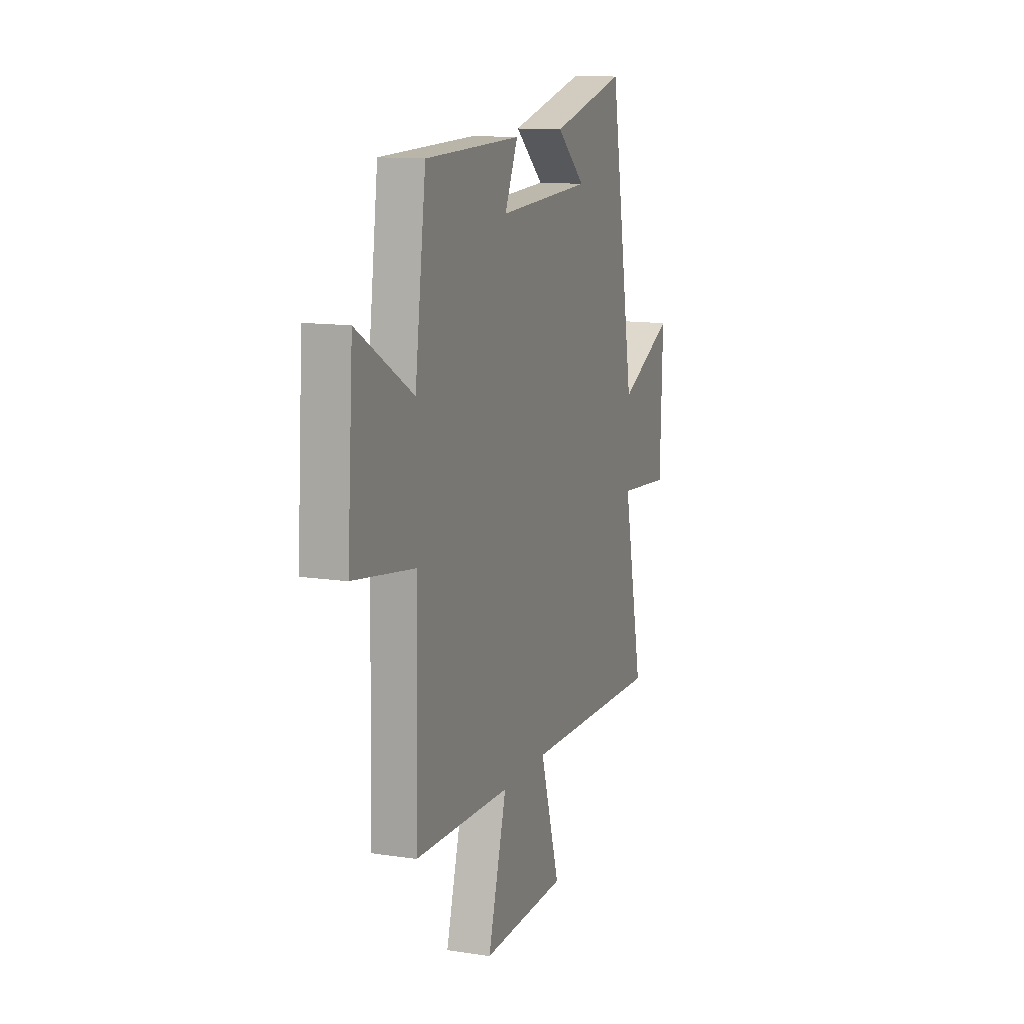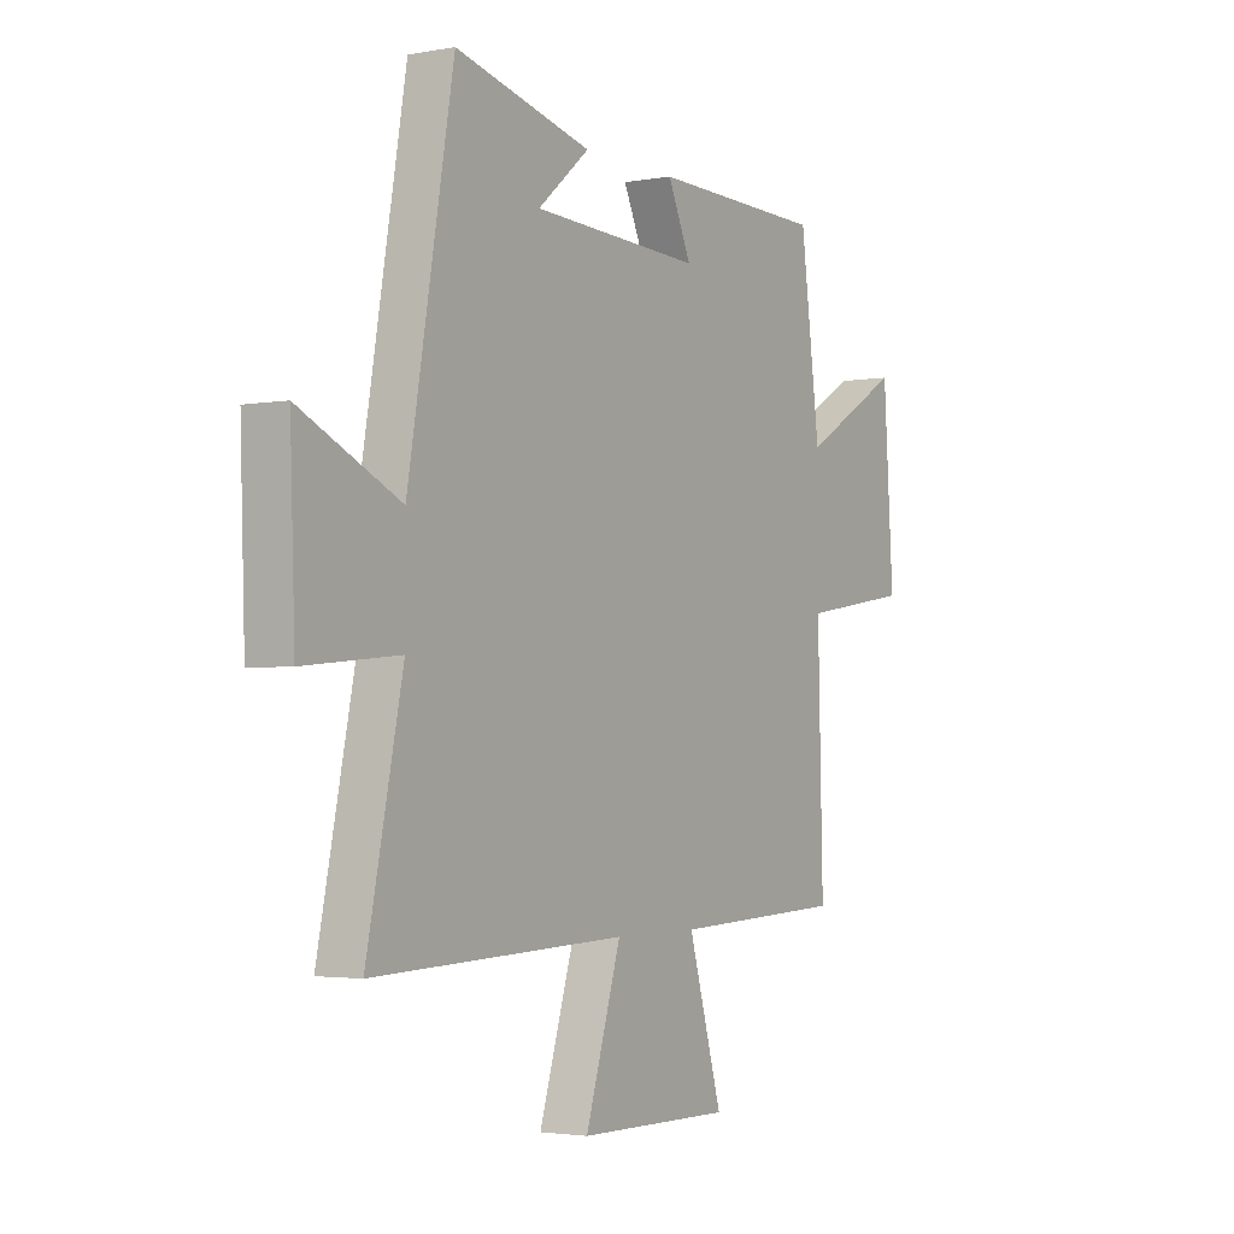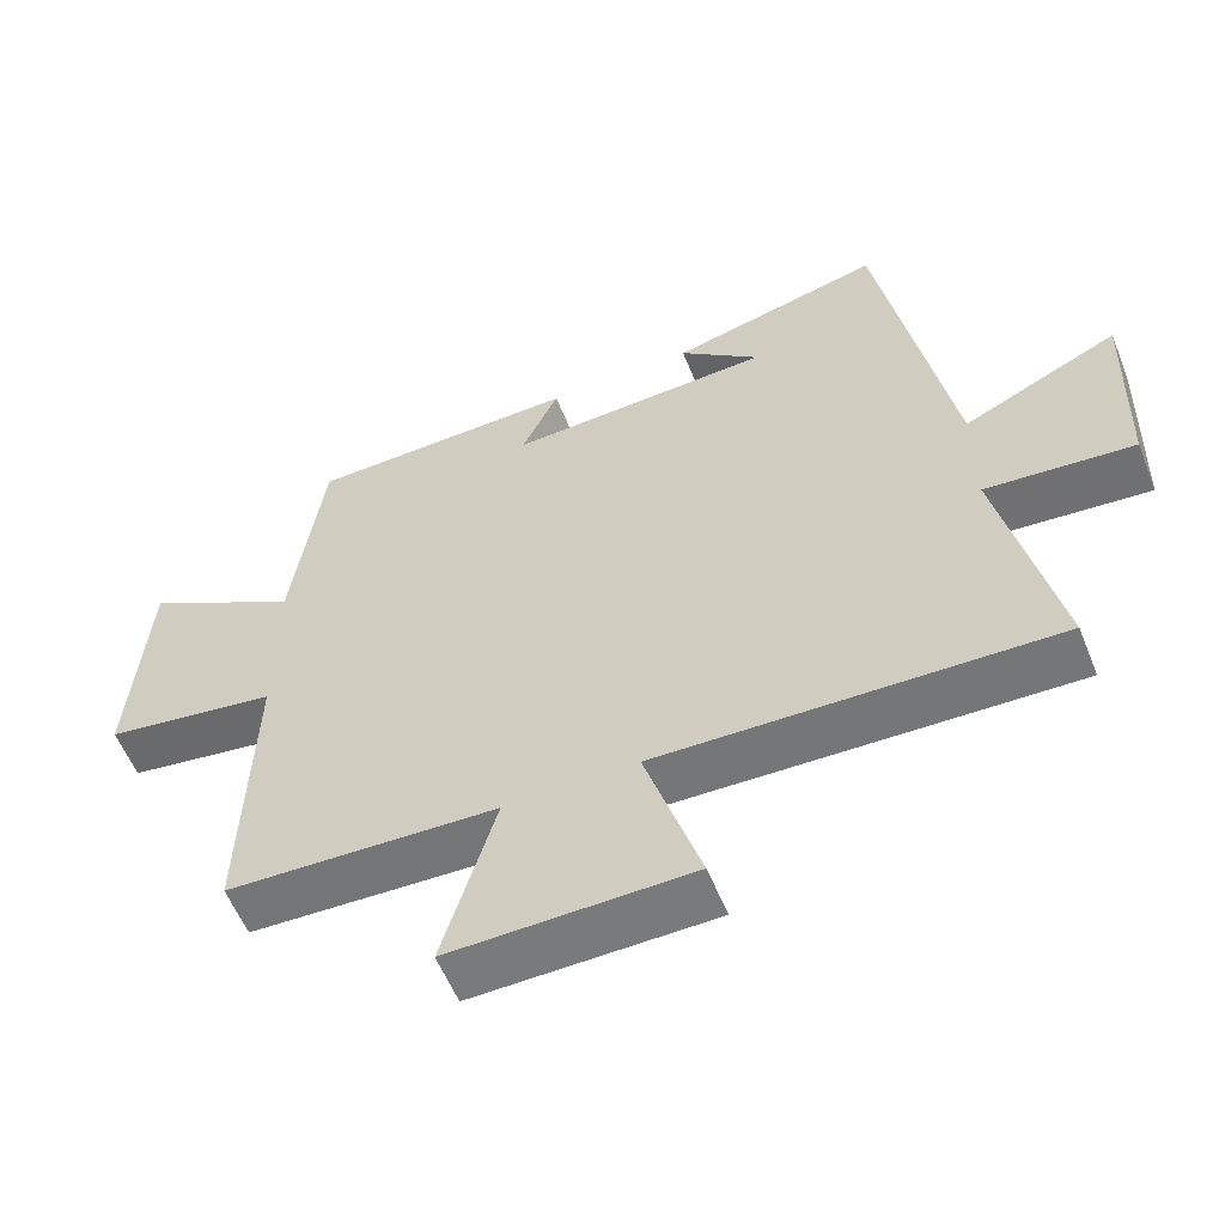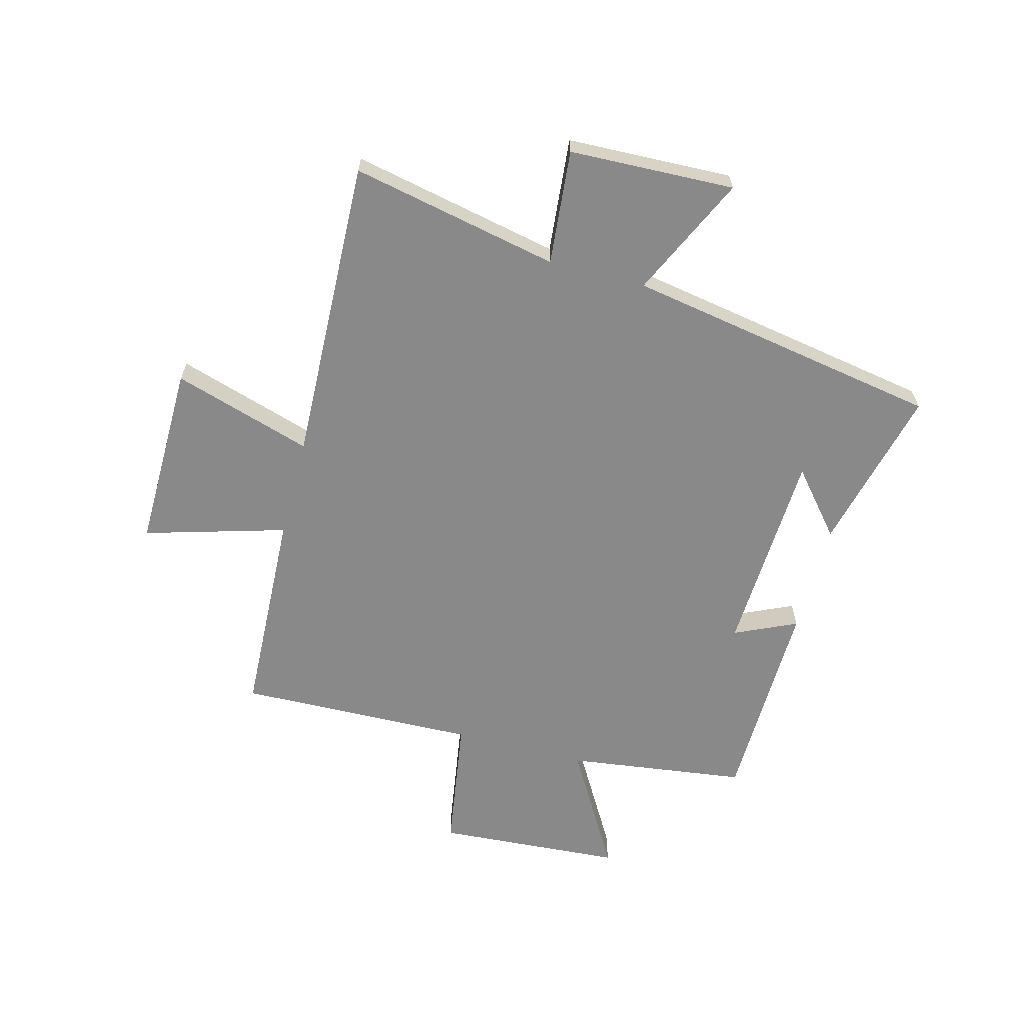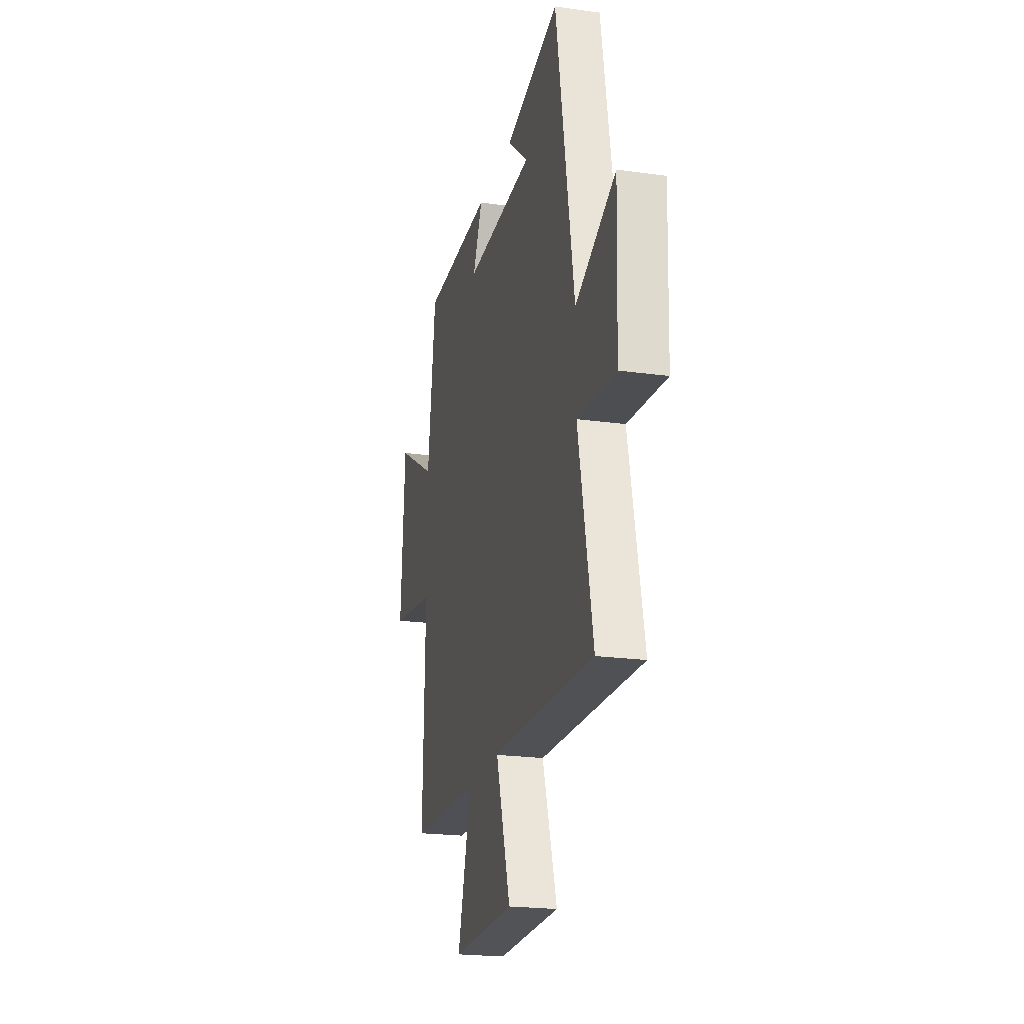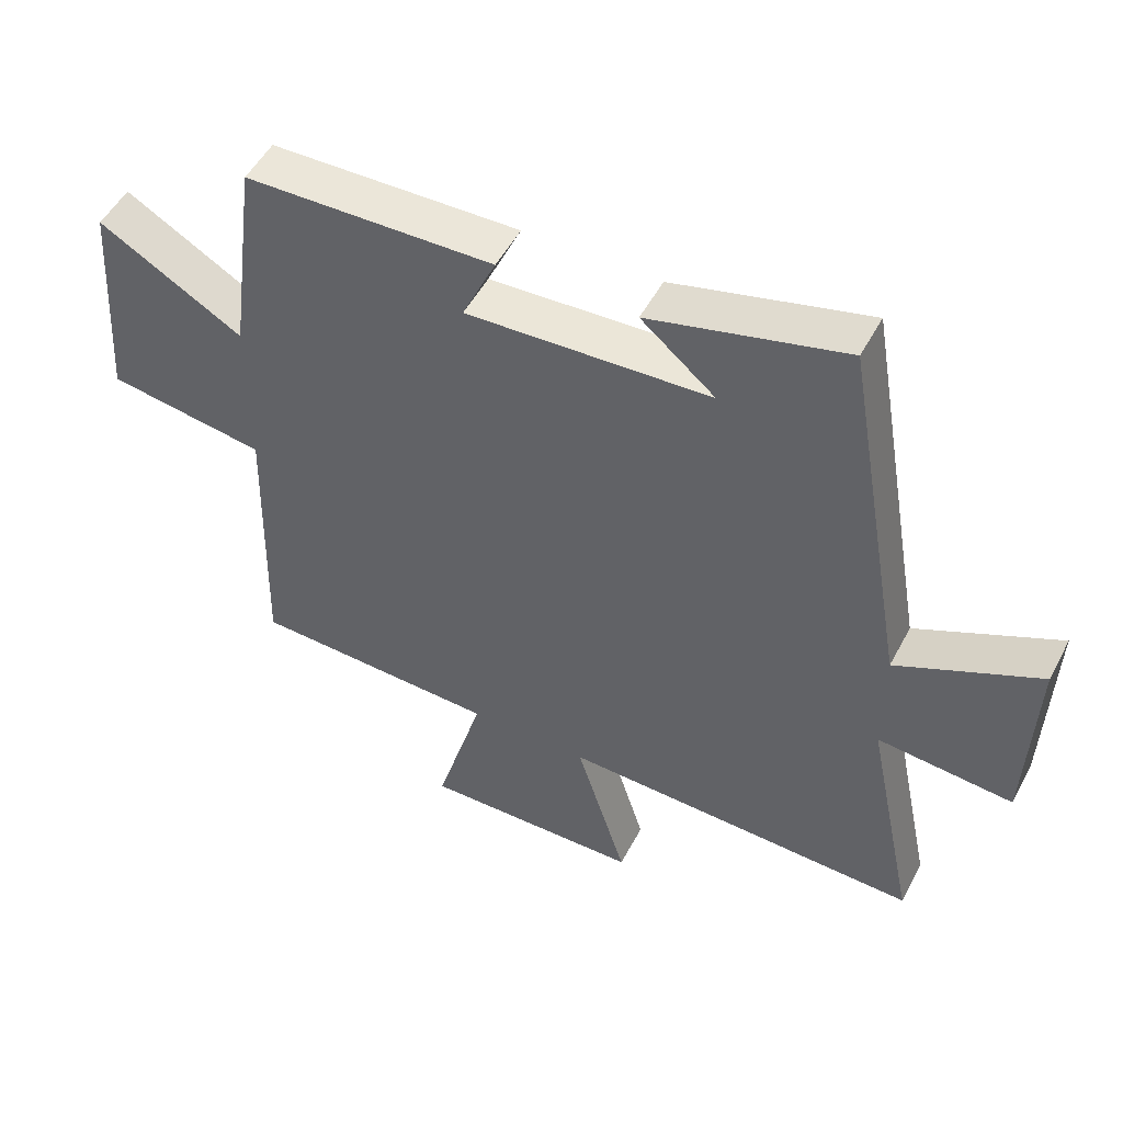
<metadata>
{"format":"obj","ext":"obj","renderer":"f3d","projection":"perspective","resolution":1024,"background":"white","views":[{"elev":12.4,"azim":109.6,"up":"+Z"},{"elev":-2.8,"azim":-57.8,"up":"+Z"},{"elev":-57.7,"azim":-158.1,"up":"+Z"},{"elev":-63.3,"azim":-104.8,"up":"+Y"},{"elev":-21.8,"azim":-103.8,"up":"+Z"},{"elev":50.9,"azim":-152.8,"up":"+Z"}]}
</metadata>
<code>
v 0.458 0.07 0.493
v 0.5 0.07 0.176
v 0.714 0.07 0.301
v 0.736 0.07 -0.027
v 0.5 0.07 -0.064
v 0.511 0.07 -0.484
v 0.142 0.07 -0.5
v 0.214 0.07 -0.748
v -0.114 0.07 -0.744
v -0.038 0.07 -0.5
v -0.576 0.07 -0.519
v -0.5 0.07 -0.154
v -0.702 0.07 -0.173
v -0.712 0.07 0.117
v -0.5 0.07 0.018
v -0.404 0.07 0.571
v -0.114 0.07 0.5
v -0.224 0.07 0.407
v 0.138 0.07 0.391
v 0.088 0.07 0.5
v 0.458 0 0.493
v 0.5 0 0.176
v 0.714 0 0.301
v 0.736 0 -0.027
v 0.5 0 -0.064
v 0.511 0 -0.484
v 0.142 0 -0.5
v 0.214 0 -0.748
v -0.114 0 -0.744
v -0.038 0 -0.5
v -0.576 0 -0.519
v -0.5 0 -0.154
v -0.702 0 -0.173
v -0.712 0 0.117
v -0.5 0 0.018
v -0.404 0 0.571
v -0.114 0 0.5
v -0.224 0 0.407
v 0.138 0 0.391
v 0.088 0 0.5
f 19 20 1 2
f 18 19 2
f 16 17 18
f 15 16 18
f 15 18 2
f 12 13 14 15
f 12 15 2
f 10 11 12 2
f 7 8 9 10
f 5 6 7 10
f 5 10 2 3
f 3 4 5
f 22 21 40 39
f 22 39 38
f 38 37 36
f 38 36 35
f 22 38 35
f 35 34 33 32
f 22 35 32
f 22 32 31 30
f 30 29 28 27
f 30 27 26 25
f 23 22 30 25
f 25 24 23
f 1 21 22 2
f 2 22 23 3
f 3 23 24 4
f 4 24 25 5
f 5 25 26 6
f 6 26 27 7
f 7 27 28 8
f 8 28 29 9
f 9 29 30 10
f 10 30 31 11
f 11 31 32 12
f 12 32 33 13
f 13 33 34 14
f 14 34 35 15
f 15 35 36 16
f 16 36 37 17
f 17 37 38 18
f 18 38 39 19
f 19 39 40 20
f 20 40 21 1

</code>
